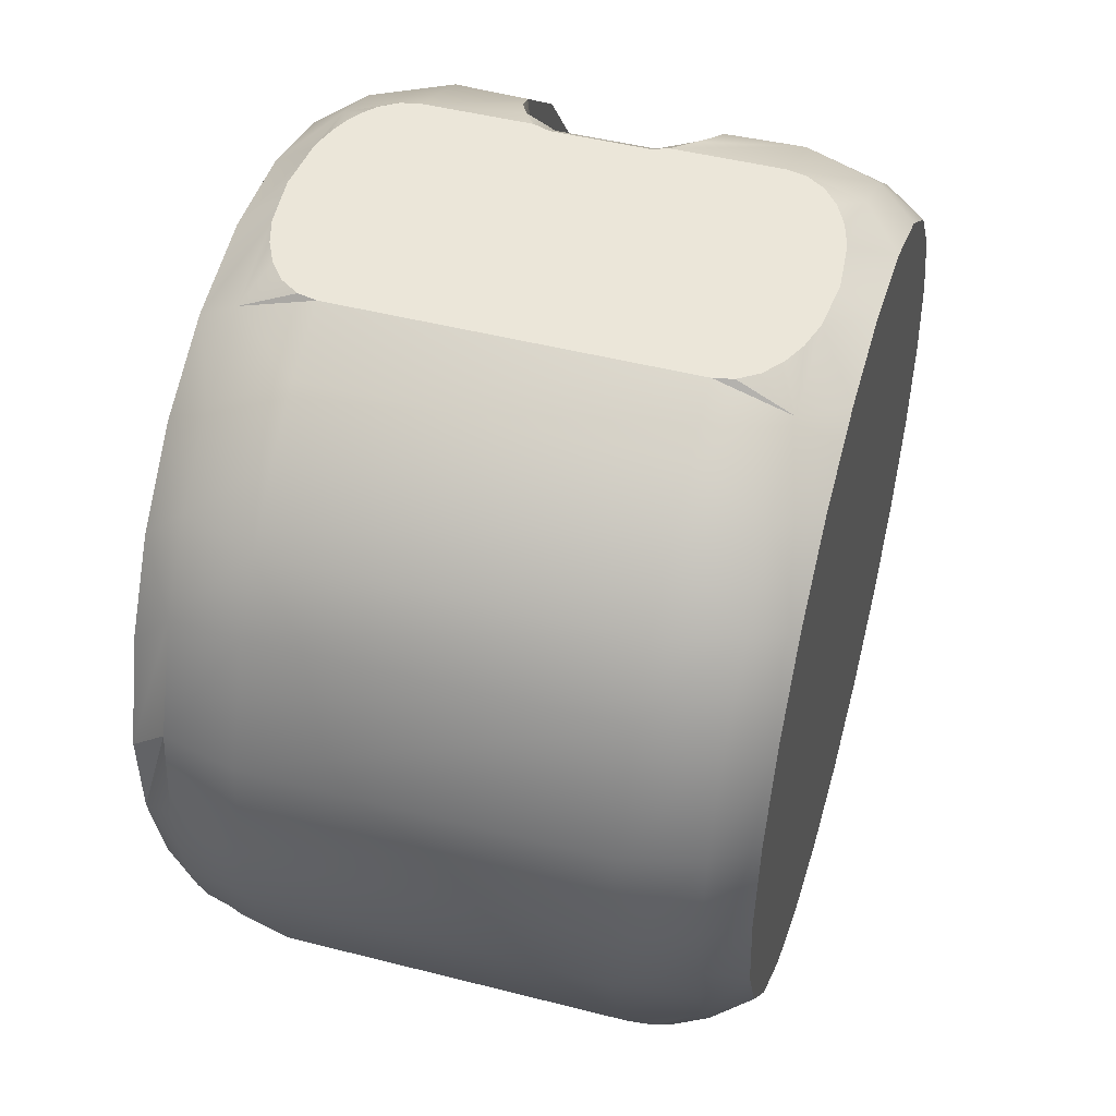
<metadata>
{"format":"obj","ext":"obj","renderer":"f3d","projection":"perspective","resolution":1024,"background":"white","views":[{"elev":47.3,"azim":-163.9,"up":"+Z"}]}
</metadata>
<code>
v -2 -1.266 -6.001
v -2 -5.042 -7.455
v -2 -3.05 -8.468
v -2 -0.8793 -8.958
v -2 -6.723 -5.982
v -2 -2.081 -5.87
v -2 -2.702 -5.493
v -2 -3.147 -4.92
v -2 -3.358 -4.225
v -2 -7.99 -4.14
v -2 -3.307 -3.501
v -1.996 -2.954 1.049
v -2 -8.763 -2.044
v -2 -8.996 0.1791
v -2 -8.674 2.391
v -1.866 -3.432 4.779
v -2 -7.818 4.455
v -2 -4.355 5.043
v -2 -4.75 5.858
v -2 -6.479 6.244
v -2 -4.882 6.754
v -2 -4.742 7.647
v -6 0.06943 7.999
v -6 2.138 7.709
v -6 -2.003 7.744
v -6 -3.939 6.961
v -6 4.06 6.894
v -6 -5.607 5.703
v -6 5.706 5.608
v -6 -6.892 4.057
v -6 6.964 3.941
v -6 -7.708 2.134
v -6 7.747 2.005
v -6 0.002327 -0.000888
v -6 -7.998 0.06618
v -6 8.002 -0.06795
v -6 7.712 -2.136
v -3.606 7.738 4.599
v -3.606 6.82 5.875
v 3.606 7.738 4.599
v 3.606 6.82 5.875
v -3.606 5.694 6.971
v 3.606 5.694 6.971
v -3.606 4.394 7.855
v 3.606 4.394 7.855
v -3.606 2.96 8.499
v 3.606 2.96 8.499
v -3.606 7.486 -5.001
v -3.606 8.317 -3.445
v 3.606 7.486 -5.001
v 3.606 8.317 -3.445
v -3.606 8.829 -1.757
v 3.606 8.829 -1.757
v -3.606 9.002 -0.000887
v 3.606 9.002 -0.000887
v -3.606 -4.981 7.494
v -1.896 -4.101 8.009
v -1.707 -3.618 8.239
v -1.342 -2.956 8.499
v -3.606 -2.956 8.499
v -3.606 -6.692 6.015
v -3.606 -7.98 4.157
v -3.606 -8.764 2.036
v -3.606 -8.996 -0.2126
v -3.606 -8.659 -2.448
v -3.606 -7.775 -4.53
v -3.606 -6.401 -6.325
v -3.606 -4.623 -7.722
v -3.606 -2.552 -8.631
v -3.606 -0.3211 -8.995
v -3.606 1.931 -8.792
v -2.675 1.504 -8.875
v -2.181 0.1467 -9
v -3.152 2.815 -8.55
v -3.606 4.061 -8.034
v 1.375 0.5843 -5.001
v 1 -1.106 -5.001
v 0 0.002327 -5.001
v -1 -0.9312 -5.001
v -1.259 0.5375 -5.001
v -2.313 0.5097 -6.001
v -4.178 5.634 -6.95
v -4.348 6.101 -6.493
v -4.542 6.705 -5.78
v -1 -2.036 -4.747
v -1 -1.371 -5.001
v 1 -1.371 -5.001
v 1 -2.038 -4.746
v -1 -2.339 -3.751
v 1 -2.339 -3.751
v 1 -3.122 5.172
v 1 -3.51 5.579
v -1 -3.122 5.172
v -1 -3.51 5.579
v 1 -3.77 6.079
v -1 -3.77 6.079
v 1 -3.879 6.631
v -1 -3.879 6.631
v 1 -3.831 7.191
v -1 -3.831 7.191
v 1 -3.628 7.716
v -1 -3.628 7.716
v 1 -3.287 8.164
v -1 -3.287 8.164
v 1 -2.835 8.499
v -1 -2.835 8.499
v -1.673 0.5384 -5.08
v -4.111 7.395 -5.058
v -4.325 7.248 -5.19
v -2.012 0.5269 -5.298
v -4.456 7.081 -5.358
v -1.711 -1.179 -5.298
v -1.707 -2.393 -4.793
v -1.683 -2.646 -3.672
v -1.5 -3.205 5.066
v -1.707 -4.025 5.925
v -1.707 -4.14 7.138
v 5.151 -1.102 8.499
v 5.255 0.002329 8.499
v 5.151 1.107 8.499
v 4.978 1.7 8.499
v 5.072 -1.414 8.499
v 4.966 -1.725 8.499
v 4.729 2.208 8.499
v 4.824 -2.039 8.499
v 4.632 -2.347 8.499
v 4.407 2.61 8.499
v 4.368 -2.641 8.499
v 4.014 2.874 8.499
v 4.009 -2.872 8.499
v 3.606 -2.956 8.499
v -1e-06 0.002327 8.499
v 1.342 -2.956 8.499
v -4.013 2.875 8.499
v -4.011 -2.871 8.499
v -4.403 -2.609 8.499
v -4.409 2.608 8.499
v -4.727 -2.208 8.499
v -4.729 2.21 8.499
v -4.977 1.702 8.499
v -4.977 -1.698 8.499
v -5.151 1.107 8.499
v -5.151 -1.102 8.499
v -5.255 0.002338 8.499
v -5.151 8.494 -1.168
v -5.151 8.233 -2.393
v -5.151 7.736 -3.698
v -6 6.897 -4.059
v -5.151 6.942 -5.032
v -6 5.612 -5.705
v -5.151 5.772 -6.339
v -6 3.944 -6.962
v -5.151 4.184 -7.483
v -5.151 2.273 -8.266
v -6 2.008 -7.745
v -5.151 0.1733 -8.571
v -6 -0.06477 -8.001
v -5.151 -1.943 -8.349
v -6 -2.133 -7.711
v -5.151 -3.849 -7.658
v -6 -4.056 -6.895
v -5.151 -5.404 -6.653
v -6 -5.702 -5.61
v -5.151 -6.586 -5.484
v -5.151 -7.428 -4.275
v -6 -6.959 -3.943
v -5.151 -7.998 -3.079
v -6 -7.742 -2.007
v -5.151 -8.35 -1.93
v -5.151 -8.526 -0.8649
v -5.151 -8.569 0.07097
v -5.151 6.251 5.866
v -5.151 4.754 7.133
v -5.151 3.009 8.026
v -5.151 -3.032 8.015
v -5.151 -4.743 7.137
v -5.151 -6.129 5.989
v -5.151 -7.141 4.737
v -5.151 -7.832 3.478
v -5.151 -8.268 2.252
v -5.151 -8.498 1.102
v -5.151 8.574 0.02668
v -5.151 7.421 4.293
v -5.151 8.327 2.04
v 2 -6.462 6.261
v 2 -4.742 7.647
v 2 -4.882 6.754
v 2 -4.75 5.859
v 2 -4.356 5.043
v 2 -7.794 4.496
v 2 -3.742 4.387
v 2 -8.655 2.46
v 1.992 -2.946 1.036
v 2 -8.994 0.2749
v 2 -8.79 -1.927
v 2 -3.307 -3.501
v 2 -8.055 -4.012
v 2 -3.359 -4.218
v 2 -3.15 -4.915
v 2 -2.706 -5.49
v 2 -6.833 -5.856
v 2 -2.086 -5.868
v 2 -1.266 -6.001
v 2 -5.199 -7.346
v 2 -1.106 -8.932
v 2 -3.251 -8.392
v 6 -2.841 -7.478
v 6 -0.8092 -7.96
v 6 1.278 -7.898
v 6 3.279 -7.299
v 6 -4.68 -6.488
v 6 5.056 -6.202
v 6 -6.2 -5.055
v 6 6.489 -4.683
v 6 -7.296 -3.277
v 6 7.48 -2.845
v 6 0.002327 -0.000887
v 6 -7.896 -1.277
v 6 7.961 -0.8124
v 6 -7.957 0.8107
v 6.005 7.992 1.099
v 6 -7.476 2.843
v 6 7.301 3.276
v 6 -6.485 4.681
v 6 6.204 5.053
v 6 -5.052 6.201
v 6 4.685 6.486
v 6 -3.274 7.297
v 6 2.846 7.477
v 6 -1.274 7.897
v 6 0.8138 7.958
v 1.658 -3.516 8.283
v 1.899 -4.111 8.004
v 3.606 -5.058 7.442
v 3.606 -6.815 5.876
v 3.606 -8.105 3.908
v 3.606 -8.841 1.673
v 3.606 -8.973 -0.6766
v 3.606 -8.491 -2.98
v 3.606 -7.428 -5.079
v 3.606 -5.858 -6.832
v 3.606 -3.887 -8.117
v 3.606 -1.65 -8.848
v 2.281 0.1617 -8.999
v 3.606 0.7 -8.974
v 2.956 1.609 -8.856
v 3.606 3.002 -8.486
v 2.349 0.3062 -6.001
v 5.126 6.29 -5.848
v 4.916 5.812 -6.476
v 4.53 4.984 -7.32
v 4.09 4.04 -8
v 1.683 -1.371 -5.318
v 1.707 -2.393 -4.793
v 1.683 -2.646 -3.672
v 4.768 7.172 -5.044
v 1.815 0.3792 -5.127
v 4.943 6.997 -5.149
v 2.102 0.3424 -5.353
v 5.124 6.629 -5.463
v 1.5 -3.205 5.066
v 1.707 -4.026 5.927
v 1.707 -4.139 7.143
v 5.151 -7.077 4.832
v 5.151 -7.623 3.913
v 5.151 -8.01 3.046
v 5.151 -6.348 5.757
v 5.151 -5.411 6.645
v 5.151 -4.233 7.451
v 5.151 -2.788 8.104
v 5.151 3.009 8.026
v 5.151 4.754 7.133
v 5.151 6.251 5.867
v 5.151 7.421 4.293
v 5.151 8.327 2.04
v 5.151 8.574 0.02668
v 5.151 8.497 -1.142
v 5.151 8.293 -2.175
v 5.151 8.014 -3.048
v 5.151 7.13 -4.762
v 5.151 7.645 -3.881
v 5.151 5.379 -6.676
v 5.151 4.054 -7.554
v 5.151 2.402 -8.23
v 5.151 0.4919 -8.558
v 5.151 -1.52 -8.436
v 5.151 -3.483 -7.832
v 5.151 -5.226 -6.793
v 5.151 -6.601 -5.466
v 5.151 -7.569 -4.02
v 5.151 -8.172 -2.579
v 5.151 -8.482 -1.222
v 5.151 -8.569 0.03365
v 5.151 -8.488 1.178
v 5.151 -8.285 2.19
v 3.606 8.754 2.099
v -3.606 8.754 2.099
v 1 1 -1
v 1 -1 -1
v -1 -1 -1
v -1 1 -1
v 1 1 1
v -1 1 1
v -1 -1 1
v 1 -1 1
v -2 -5.042 -7.455
v -2 -3.05 -8.468
v -2 -0.8793 -8.958
v -2 -6.723 -5.982
v -2 -2.702 -5.493
v -2 -3.147 -4.92
v -2 -3.358 -4.225
v -2 -7.99 -4.14
v -2 -3.307 -3.501
v -1.996 -2.954 1.049
v -1.996 -2.954 1.049
v -1.996 -2.954 1.049
v -2 -8.763 -2.044
v -2 -8.996 0.1791
v -2 -8.674 2.391
v -1.866 -3.432 4.779
v -1.866 -3.432 4.779
v -1.866 -3.432 4.779
v -2 -7.818 4.455
v -2 -4.355 5.043
v -2 -4.75 5.858
v -2 -6.479 6.244
v -2 -4.882 6.754
v -2 -4.742 7.647
v -2 -4.742 7.647
v -6 0.06943 7.999
v -6 2.138 7.709
v -6 -2.003 7.744
v -6 -3.939 6.961
v -6 4.06 6.894
v -6 -5.607 5.703
v -6 5.706 5.608
v -6 -6.892 4.057
v -6 6.964 3.941
v -6 -7.708 2.134
v -6 7.747 2.005
v -6 -7.998 0.06618
v -6 8.002 -0.06795
v -6 7.712 -2.136
v -3.606 2.96 8.499
v -3.606 2.96 8.499
v 3.606 2.96 8.499
v 3.606 2.96 8.499
v -3.606 7.486 -5.001
v 3.606 7.486 -5.001
v -1.896 -4.101 8.009
v -1.707 -3.618 8.239
v -1.707 -3.618 8.239
v -1.707 -3.618 8.239
v -1.342 -2.956 8.499
v -1.342 -2.956 8.499
v -3.606 -2.956 8.499
v -3.606 -2.956 8.499
v -2.675 1.504 -8.875
v -2.181 0.1467 -9
v -3.152 2.815 -8.55
v -3.606 4.061 -8.034
v 1 -1.106 -5.001
v -1 -0.9312 -5.001
v -2.313 0.5097 -6.001
v -4.178 5.634 -6.95
v -4.348 6.101 -6.493
v -4.542 6.705 -5.78
v -4.542 6.705 -5.78
v -1 -2.036 -4.747
v -1 -2.036 -4.747
v -1 -1.371 -5.001
v -1 -1.371 -5.001
v 1 -1.371 -5.001
v 1 -1.371 -5.001
v 1 -2.038 -4.746
v 1 -2.038 -4.746
v -1 -2.339 -3.751
v 1 -3.122 5.172
v -1 -3.122 5.172
v -1 -3.122 5.172
v 1 -3.77 6.079
v -1 -3.77 6.079
v -1 -3.879 6.631
v 1 -3.831 7.191
v -1 -3.831 7.191
v 1 -3.628 7.716
v -1 -3.628 7.716
v 1 -3.287 8.164
v -1 -3.287 8.164
v 1 -2.835 8.499
v -1 -2.835 8.499
v -1.673 0.5384 -5.08
v -4.111 7.395 -5.058
v -4.111 7.395 -5.058
v -4.325 7.248 -5.19
v -2.012 0.5269 -5.298
v -4.456 7.081 -5.358
v -4.456 7.081 -5.358
v -1.711 -1.179 -5.298
v -1.711 -1.179 -5.298
v -1.711 -1.179 -5.298
v -1.707 -2.393 -4.793
v -1.707 -2.393 -4.793
v -1.683 -2.646 -3.672
v -1.5 -3.205 5.066
v -1.5 -3.205 5.066
v -1.5 -3.205 5.066
v -1.707 -4.025 5.925
v -1.707 -4.025 5.925
v -1.707 -4.14 7.138
v 5.151 -1.102 8.499
v 5.255 0.002329 8.499
v 5.151 1.107 8.499
v 4.978 1.7 8.499
v 5.072 -1.414 8.499
v 4.966 -1.725 8.499
v 4.729 2.208 8.499
v 4.824 -2.039 8.499
v 4.632 -2.347 8.499
v 4.407 2.61 8.499
v 4.368 -2.641 8.499
v 4.014 2.874 8.499
v 4.014 2.874 8.499
v 4.009 -2.872 8.499
v 4.009 -2.872 8.499
v 3.606 -2.956 8.499
v 3.606 -2.956 8.499
v 1.342 -2.956 8.499
v 1.342 -2.956 8.499
v -4.013 2.875 8.499
v -4.013 2.875 8.499
v -4.011 -2.871 8.499
v -4.011 -2.871 8.499
v -4.403 -2.609 8.499
v -4.409 2.608 8.499
v -4.727 -2.208 8.499
v -4.729 2.21 8.499
v -4.977 1.702 8.499
v -4.977 -1.698 8.499
v -5.151 1.107 8.499
v -5.151 -1.102 8.499
v -5.255 0.002338 8.499
v -6 6.897 -4.059
v -6 5.612 -5.705
v -6 3.944 -6.962
v -6 2.008 -7.745
v -6 -0.06477 -8.001
v -6 -2.133 -7.711
v -6 -4.056 -6.895
v -6 -5.702 -5.61
v -5.151 -7.428 -4.275
v -6 -6.959 -3.943
v -6 -7.742 -2.007
v -5.151 -8.526 -0.8649
v -5.151 -8.569 0.07097
v -5.151 3.009 8.026
v -5.151 -3.032 8.015
v -5.151 -8.268 2.252
v -5.151 -8.498 1.102
v 2 -6.462 6.261
v 2 -4.742 7.647
v 2 -4.742 7.647
v 2 -4.882 6.754
v 2 -4.75 5.859
v 2 -4.356 5.043
v 2 -7.794 4.496
v 2 -3.742 4.387
v 2 -8.655 2.46
v 1.992 -2.946 1.036
v 1.992 -2.946 1.036
v 1.992 -2.946 1.036
v 2 -8.994 0.2749
v 2 -8.79 -1.927
v 2 -8.055 -4.012
v 2 -3.15 -4.915
v 2 -2.706 -5.49
v 2 -6.833 -5.856
v 2 -2.086 -5.868
v 2 -1.266 -6.001
v 2 -5.199 -7.346
v 2 -1.106 -8.932
v 2 -3.251 -8.392
v 6 -2.841 -7.478
v 6 -0.8092 -7.96
v 6 1.278 -7.898
v 6 3.279 -7.299
v 6 -4.68 -6.488
v 6 5.056 -6.202
v 6 -6.2 -5.055
v 6 6.489 -4.683
v 6 -7.296 -3.277
v 6 7.48 -2.845
v 6 -7.896 -1.277
v 6 7.961 -0.8124
v 6 7.961 -0.8124
v 6 -7.957 0.8107
v 6.005 7.992 1.099
v 6.005 7.992 1.099
v 6 -7.476 2.843
v 6 7.301 3.276
v 6 -6.485 4.681
v 6 6.204 5.053
v 6 -5.052 6.201
v 6 4.685 6.486
v 6 -3.274 7.297
v 6 2.846 7.477
v 6 -1.274 7.897
v 6 0.8138 7.958
v 1.658 -3.516 8.283
v 1.658 -3.516 8.283
v 1.658 -3.516 8.283
v 1.658 -3.516 8.283
v 1.899 -4.111 8.004
v 2.281 0.1617 -8.999
v 2.956 1.609 -8.856
v 3.606 3.002 -8.486
v 2.349 0.3062 -6.001
v 5.126 6.29 -5.848
v 5.126 6.29 -5.848
v 5.126 6.29 -5.848
v 4.916 5.812 -6.476
v 4.53 4.984 -7.32
v 4.09 4.04 -8
v 1.683 -1.371 -5.318
v 1.683 -1.371 -5.318
v 1.707 -2.393 -4.793
v 1.707 -2.393 -4.793
v 1.683 -2.646 -3.672
v 1.683 -2.646 -3.672
v 4.768 7.172 -5.044
v 4.768 7.172 -5.044
v 4.943 6.997 -5.149
v 2.102 0.3424 -5.353
v 5.124 6.629 -5.463
v 5.124 6.629 -5.463
v 5.124 6.629 -5.463
v 1.5 -3.205 5.066
v 1.5 -3.205 5.066
v 1.5 -3.205 5.066
v 1.707 -4.026 5.927
v 1.707 -4.026 5.927
v 1.707 -4.139 7.143
v 1.707 -4.139 7.143
v 5.151 -8.01 3.046
v 5.151 -2.788 8.104
v 5.151 3.009 8.026
v 5.151 8.327 2.04
v 5.151 8.327 2.04
v 5.151 8.327 2.04
v 5.151 7.13 -4.762
v 5.151 7.13 -4.762
v 5.151 7.13 -4.762
v 5.151 7.645 -3.881
v 5.151 -8.569 0.03365
v 5.151 -8.488 1.178
v 5.151 -8.285 2.19
v 1 1 -1
v 1 1 -1
v 1 -1 -1
v 1 -1 -1
v -1 -1 -1
v -1 -1 -1
v -1 1 -1
v -1 1 -1
v 1 1 1
v 1 1 1
v -1 1 1
v -1 1 1
v -1 -1 1
v -1 -1 1
v 1 -1 1
v 1 -1 1
f 1 306 307
f 308 1 307
f 306 1 309
f 1 6 309
f 309 6 310
f 309 310 311
f 309 311 312
f 313 309 312
f 312 314 313
f 313 314 317
f 318 313 317
f 319 318 317
f 320 319 317
f 320 317 323
f 324 320 323
f 323 325 324
f 324 325 326
f 327 324 326
f 326 328 327
f 330 327 328
f 331 332 333
f 334 333 332
f 332 335 334
f 336 334 335
f 335 337 336
f 338 336 337
f 337 339 338
f 340 338 339
f 339 341 340
f 340 341 34
f 342 340 34
f 341 343 34
f 343 344 34
f 38 39 40
f 41 40 39
f 39 42 41
f 43 41 42
f 42 44 43
f 45 43 44
f 44 346 45
f 348 45 346
f 349 49 350
f 51 350 49
f 49 52 51
f 53 51 52
f 52 54 53
f 55 53 54
f 56 22 351
f 56 351 354
f 56 354 356
f 358 56 356
f 20 22 56
f 56 61 20
f 17 20 61
f 61 62 17
f 15 17 62
f 62 63 15
f 14 15 63
f 63 64 14
f 13 14 64
f 64 65 13
f 10 13 65
f 65 66 10
f 5 10 66
f 66 67 5
f 2 5 67
f 68 2 67
f 3 2 68
f 68 69 3
f 4 3 69
f 69 70 4
f 71 359 360
f 361 359 71
f 71 362 361
f 76 363 78
f 78 364 80
f 50 76 78
f 48 50 78
f 80 48 78
f 365 72 74
f 365 74 75
f 365 75 366
f 365 366 367
f 369 365 367
f 73 72 365
f 371 373 375
f 375 377 371
f 378 370 88
f 88 90 378
f 379 92 381
f 94 381 92
f 92 382 94
f 383 94 382
f 382 97 383
f 384 383 97
f 97 385 384
f 386 384 385
f 385 387 386
f 388 386 387
f 387 389 388
f 390 388 389
f 389 391 390
f 392 390 391
f 308 365 1
f 308 73 365
f 393 395 48
f 80 393 48
f 396 394 107
f 107 397 396
f 399 396 397
f 81 84 398
f 110 81 398
f 372 402 79
f 404 7 6
f 404 6 1
f 404 1 400
f 401 373 371
f 403 401 371
f 85 89 113
f 8 7 404
f 113 89 405
f 114 9 8
f 404 114 8
f 11 9 114
f 381 94 408
f 410 18 16
f 407 409 321
f 116 408 94
f 94 96 116
f 19 18 410
f 411 21 19
f 410 411 19
f 116 96 98
f 117 116 98
f 98 100 117
f 329 21 411
f 57 329 411
f 353 57 411
f 117 100 102
f 352 117 102
f 390 355 58
f 102 104 352
f 390 392 355
f 402 393 80
f 402 80 79
f 397 107 112
f 400 1 110
f 81 110 1
f 412 413 414
f 415 416 412
f 414 415 412
f 417 416 415
f 418 419 417
f 415 418 417
f 420 419 418
f 418 421 420
f 422 420 421
f 421 424 422
f 426 422 424
f 424 347 426
f 428 426 347
f 106 105 132
f 46 59 106
f 46 106 132
f 132 105 430
f 132 430 428
f 132 428 347
f 347 46 132
f 357 59 46
f 432 434 357
f 46 432 357
f 435 434 432
f 432 436 435
f 437 435 436
f 436 438 437
f 437 438 439
f 440 437 439
f 439 441 440
f 442 440 441
f 441 443 442
f 37 36 145
f 145 146 37
f 37 146 147
f 444 37 147
f 147 149 444
f 445 444 149
f 149 151 445
f 446 445 151
f 151 153 446
f 446 153 154
f 447 446 154
f 154 156 447
f 448 447 156
f 156 158 448
f 449 448 158
f 158 160 449
f 450 449 160
f 160 162 450
f 451 450 162
f 162 164 451
f 451 164 452
f 453 451 452
f 452 167 453
f 454 453 167
f 167 169 454
f 454 169 455
f 454 455 456
f 35 454 456
f 42 39 172
f 172 173 42
f 44 42 173
f 173 457 44
f 346 44 457
f 431 345 174
f 137 134 457
f 139 137 457
f 140 139 457
f 457 142 140
f 458 60 135
f 175 433 136
f 175 136 138
f 175 138 141
f 143 175 141
f 358 175 176
f 56 358 176
f 176 177 56
f 61 56 177
f 177 178 61
f 62 61 178
f 178 179 62
f 62 179 459
f 63 62 459
f 459 460 63
f 63 460 171
f 64 63 171
f 171 170 64
f 64 170 169
f 65 64 169
f 169 167 65
f 65 167 165
f 66 65 165
f 165 164 66
f 67 66 164
f 164 162 67
f 68 67 162
f 162 160 68
f 69 68 160
f 160 158 69
f 70 69 158
f 158 156 70
f 71 70 156
f 156 154 71
f 362 71 154
f 154 153 362
f 151 82 362
f 153 151 362
f 83 82 151
f 149 111 368
f 149 368 83
f 151 149 83
f 109 111 149
f 147 349 108
f 147 108 109
f 149 147 109
f 49 349 147
f 147 146 49
f 52 49 146
f 146 145 52
f 52 145 182
f 181 35 456
f 35 181 180
f 32 35 180
f 180 179 32
f 30 32 179
f 179 178 30
f 30 178 177
f 28 30 177
f 177 176 28
f 26 28 176
f 176 175 26
f 25 26 175
f 175 143 25
f 25 143 144
f 23 25 144
f 23 144 142
f 24 23 142
f 142 457 24
f 27 24 457
f 457 173 27
f 29 27 173
f 173 172 29
f 29 172 183
f 31 29 183
f 33 31 184
f 461 463 464
f 464 465 461
f 461 465 466
f 467 461 466
f 466 468 467
f 469 467 468
f 468 472 469
f 473 469 472
f 474 473 472
f 472 196 474
f 475 474 196
f 196 198 475
f 475 198 476
f 475 476 477
f 478 475 477
f 477 479 478
f 478 479 480
f 481 478 480
f 482 483 481
f 480 482 481
f 484 485 486
f 486 487 484
f 488 484 487
f 487 489 488
f 490 488 489
f 489 491 490
f 492 490 491
f 491 493 492
f 492 493 217
f 494 492 217
f 493 496 217
f 497 494 217
f 496 499 217
f 500 497 217
f 501 500 217
f 499 501 217
f 502 500 501
f 501 503 502
f 504 502 503
f 503 505 504
f 506 504 505
f 505 507 506
f 508 506 507
f 507 509 508
f 133 513 427
f 427 513 514
f 427 514 462
f 234 427 462
f 462 185 234
f 235 234 185
f 185 190 235
f 236 235 190
f 190 192 236
f 237 236 192
f 192 194 237
f 238 237 194
f 194 195 238
f 239 238 195
f 195 197 239
f 240 239 197
f 197 201 240
f 241 240 201
f 201 204 241
f 242 241 204
f 204 206 242
f 243 242 206
f 206 205 243
f 243 205 515
f 245 243 515
f 515 516 245
f 517 245 516
f 246 244 518
f 521 522 523
f 521 523 524
f 521 524 247
f 521 247 246
f 518 521 246
f 482 480 518
f 244 482 518
f 203 202 526
f 528 377 375
f 528 375 525
f 526 202 200
f 527 526 200
f 90 376 254
f 200 199 527
f 527 199 198
f 527 198 196
f 527 196 530
f 254 255 90
f 77 253 87
f 526 248 203
f 50 532 76
f 257 76 532
f 532 533 257
f 534 257 533
f 533 537 534
f 259 260 520
f 248 259 520
f 189 540 191
f 542 92 379
f 542 379 539
f 541 540 189
f 95 92 542
f 189 188 541
f 541 188 187
f 544 541 187
f 263 97 382
f 262 263 382
f 99 97 263
f 187 186 544
f 544 186 233
f 232 544 233
f 510 387 385
f 543 510 385
f 103 101 511
f 512 429 389
f 391 389 429
f 363 76 257
f 534 77 257
f 534 253 77
f 259 248 526
f 224 264 265
f 224 265 545
f 224 545 222
f 267 264 224
f 224 226 267
f 268 267 226
f 228 269 268
f 226 228 268
f 546 269 228
f 228 230 546
f 118 546 230
f 231 119 118
f 230 231 118
f 120 119 231
f 229 547 120
f 231 229 120
f 272 547 229
f 229 227 272
f 273 272 227
f 227 225 273
f 274 273 225
f 225 223 274
f 221 550 274
f 223 221 274
f 495 276 548
f 219 549 498
f 277 276 495
f 216 278 277
f 495 216 277
f 278 216 279
f 214 553 554
f 214 554 279
f 216 214 279
f 249 553 214
f 214 212 249
f 282 249 212
f 210 283 282
f 212 210 282
f 284 283 210
f 210 209 284
f 285 284 209
f 209 208 285
f 286 285 208
f 208 207 286
f 287 286 207
f 207 211 287
f 288 287 211
f 213 289 288
f 211 213 288
f 290 289 213
f 213 215 290
f 291 290 215
f 215 218 291
f 292 291 218
f 220 555 292
f 218 220 292
f 556 555 220
f 222 557 556
f 220 222 556
f 545 557 222
f 273 274 41
f 41 43 273
f 272 273 43
f 43 45 272
f 547 272 45
f 45 348 547
f 271 47 129
f 547 423 127
f 547 127 124
f 547 124 121
f 120 547 121
f 531 350 280
f 258 256 551
f 536 258 551
f 552 519 535
f 51 281 280
f 350 51 280
f 279 281 51
f 53 278 279
f 51 53 279
f 277 278 53
f 53 55 277
f 128 130 546
f 126 128 546
f 125 126 546
f 123 125 546
f 122 123 546
f 546 118 122
f 425 131 270
f 269 546 427
f 427 234 269
f 268 269 234
f 235 267 268
f 234 235 268
f 264 267 235
f 236 265 264
f 235 236 264
f 266 265 236
f 237 295 266
f 236 237 266
f 294 295 237
f 238 293 294
f 237 238 294
f 292 293 238
f 239 291 292
f 238 239 292
f 290 291 239
f 239 240 290
f 289 290 240
f 240 241 289
f 288 289 241
f 241 242 288
f 287 288 242
f 242 243 287
f 286 287 243
f 245 285 286
f 243 245 286
f 284 285 245
f 245 517 284
f 284 517 252
f 283 284 252
f 252 251 283
f 283 251 250
f 282 283 250
f 282 250 249
f 55 275 276
f 55 296 275
f 55 297 296
f 54 297 55
f 54 184 297
f 54 182 184
f 38 297 183
f 297 184 183
f 38 296 297
f 38 40 296
f 40 275 296
f 40 274 275
f 33 182 36
f 33 184 182
f 38 172 39
f 38 183 172
f 31 183 184
f 36 182 145
f 52 182 54
f 55 276 277
f 40 41 274
f 4 70 360
f 70 71 360
f 78 363 374
f 78 86 364
f 78 374 86
f 34 155 157
f 34 157 159
f 34 159 161
f 34 161 163
f 34 163 166
f 34 166 168
f 342 34 168
f 34 152 155
f 34 148 150
f 34 150 152
f 344 148 34
f 90 91 93
f 378 90 93
f 89 380 405
f 380 115 405
f 11 114 316
f 315 405 115
f 12 406 322
f 191 540 471
f 90 538 91
f 90 255 538
f 470 261 529
f 193 530 196
f 559 561 563
f 559 563 565
f 567 569 571
f 567 571 573
f 298 566 305
f 298 305 560
f 299 572 304
f 299 304 562
f 300 570 303
f 300 303 564
f 302 558 301
f 302 301 568

</code>
